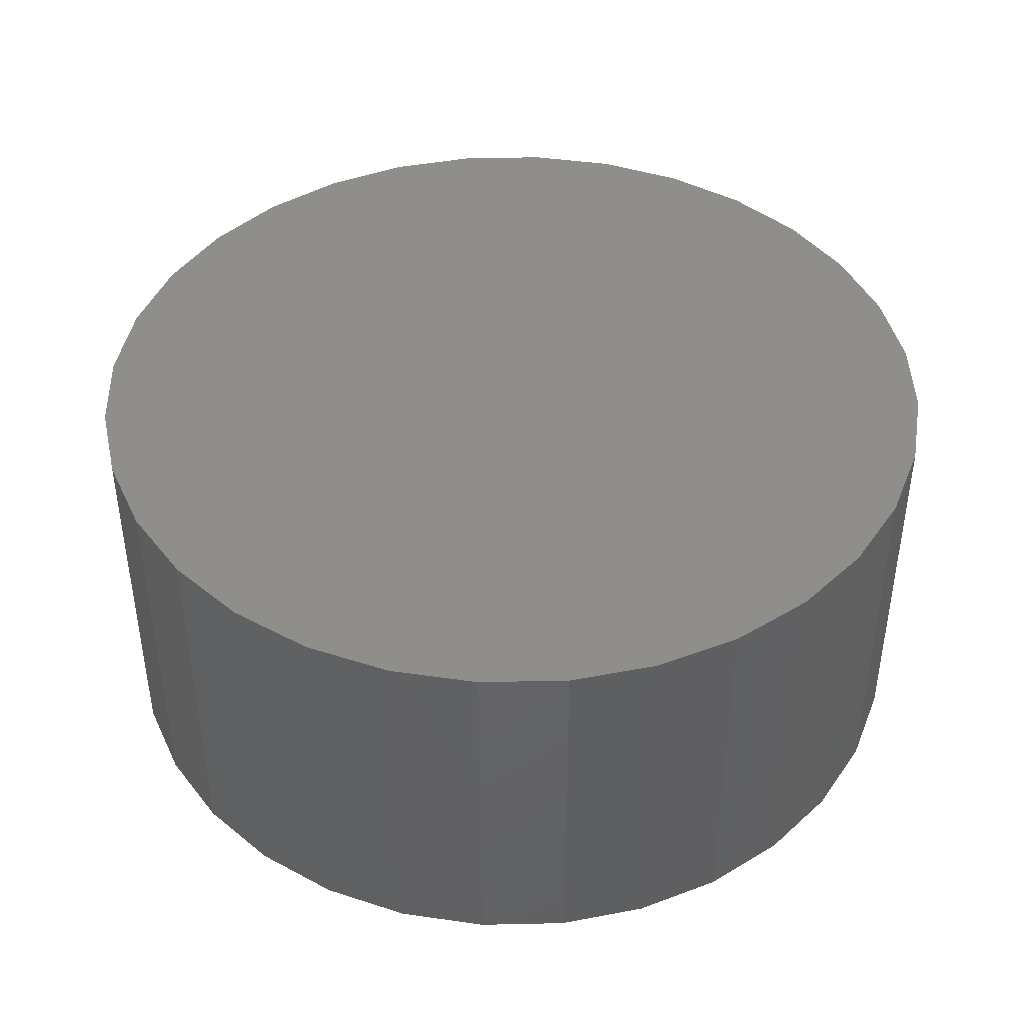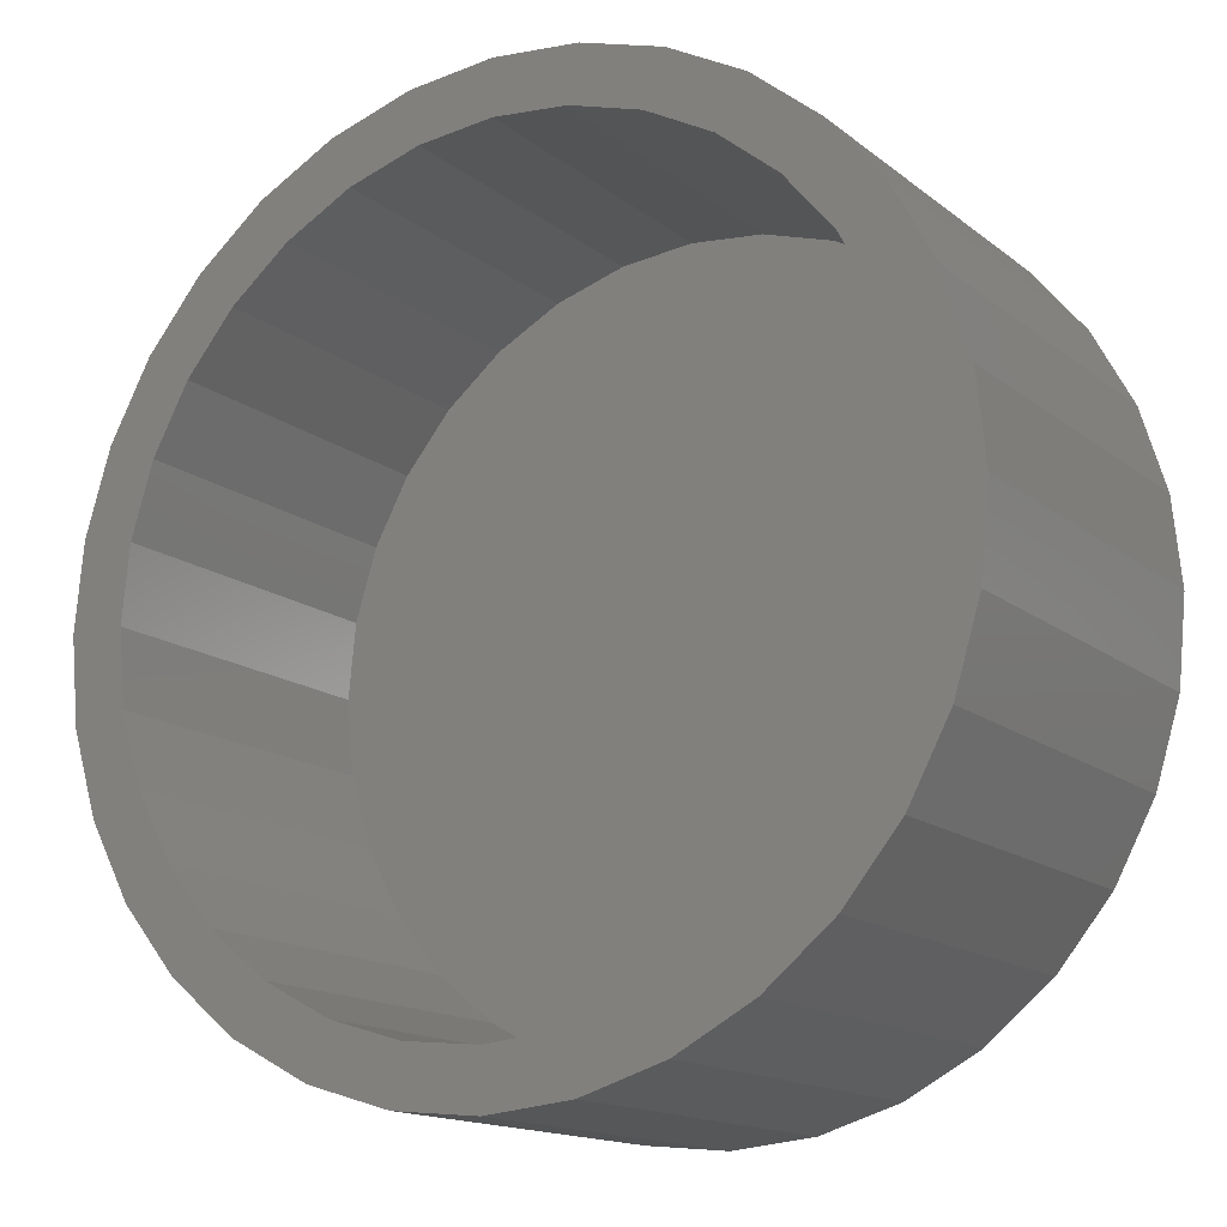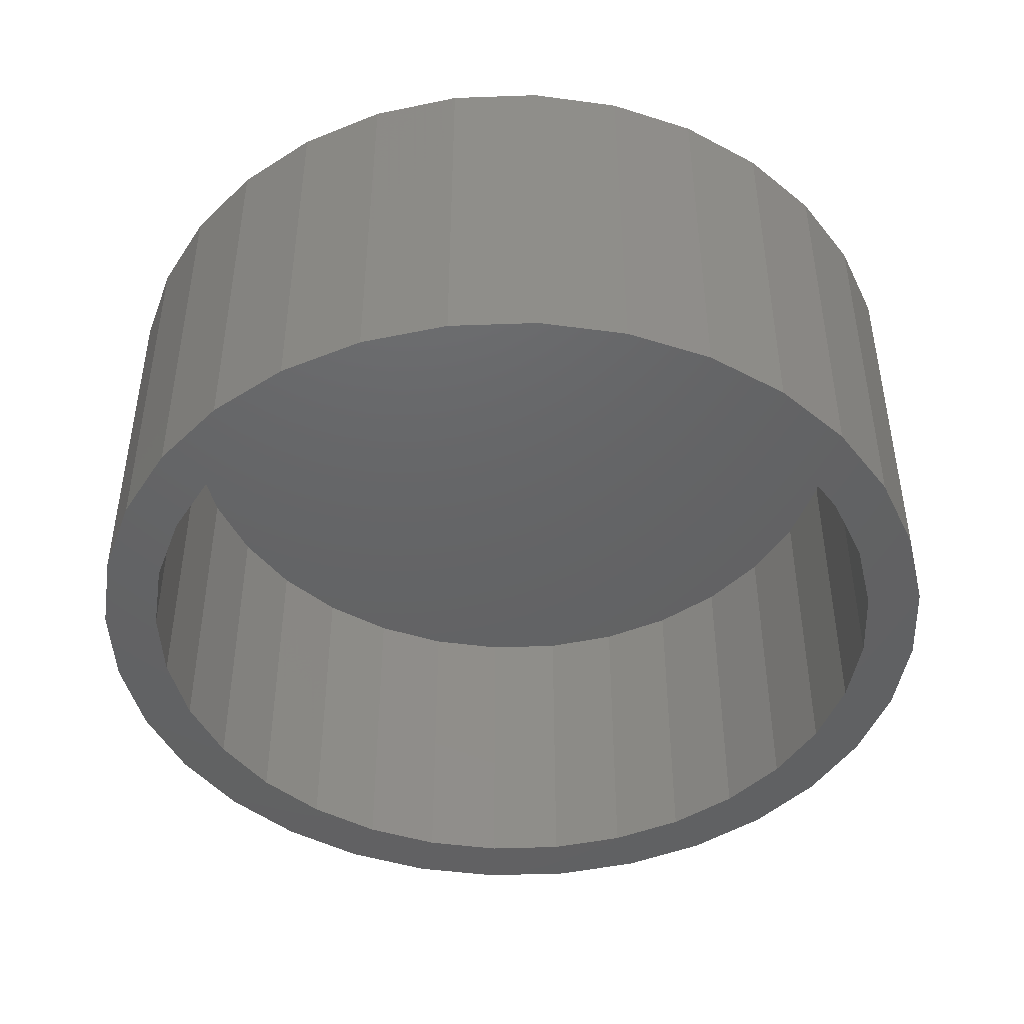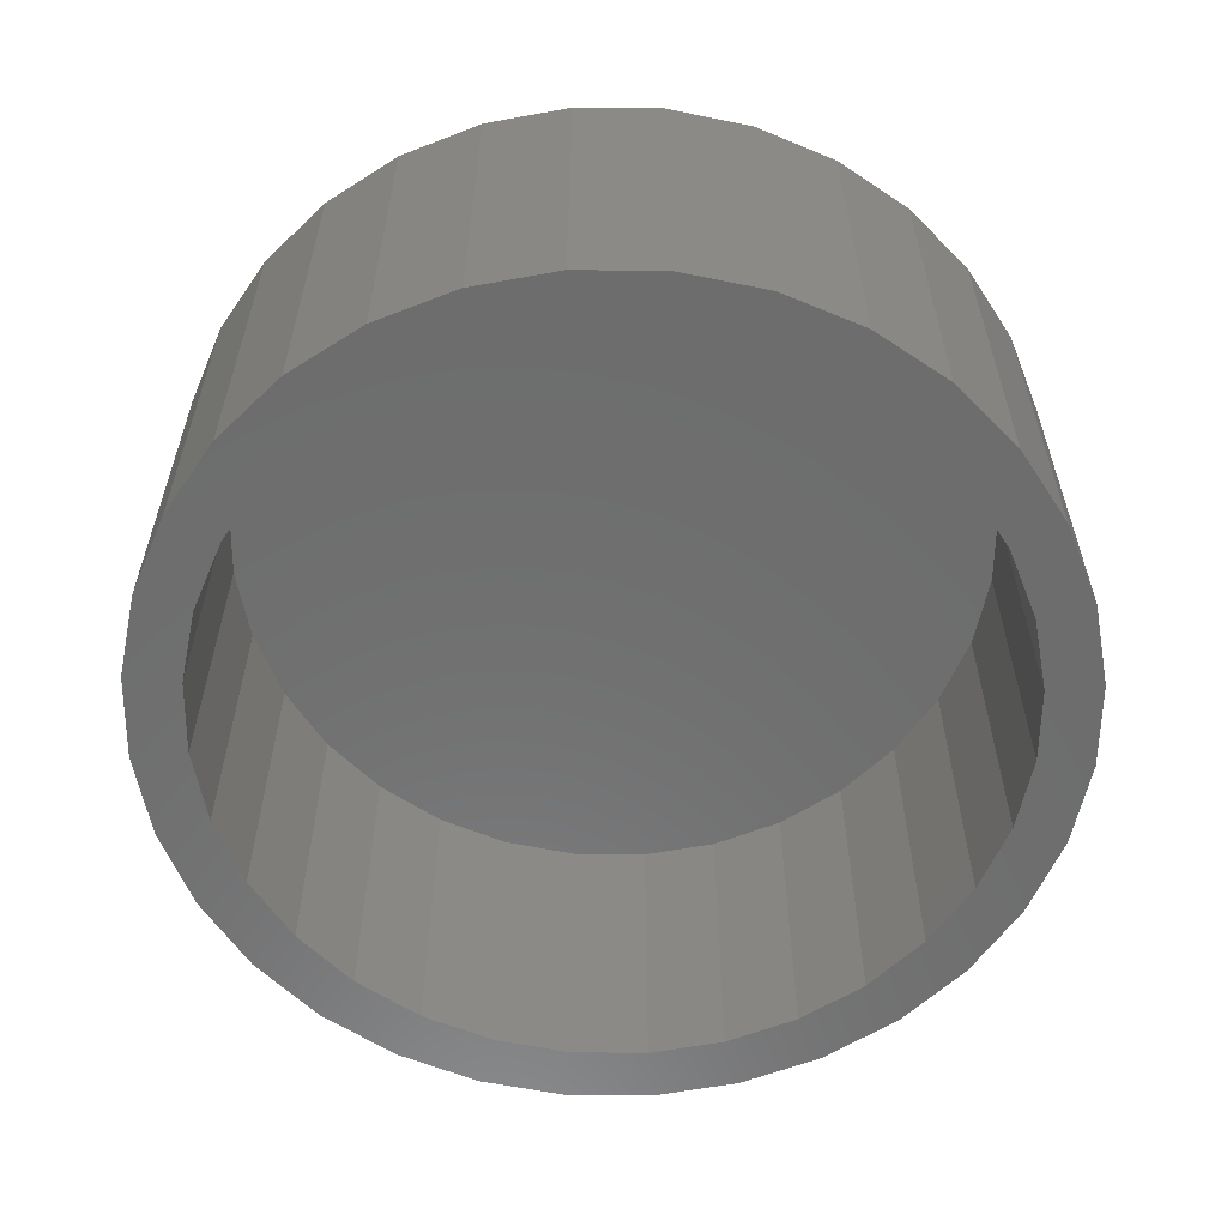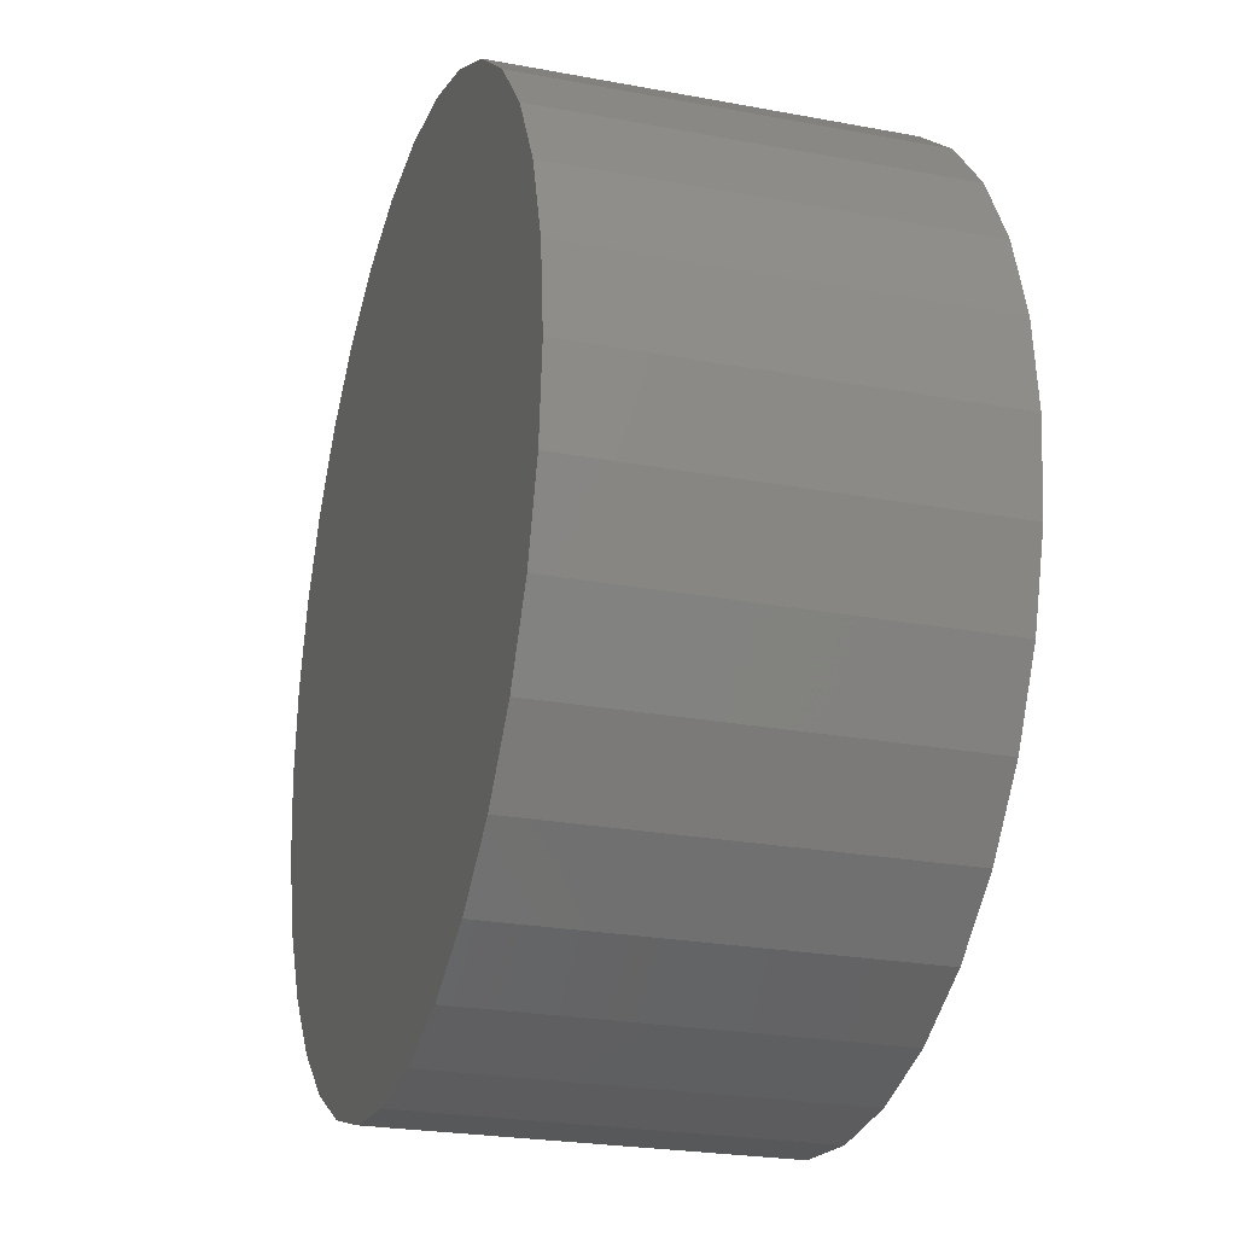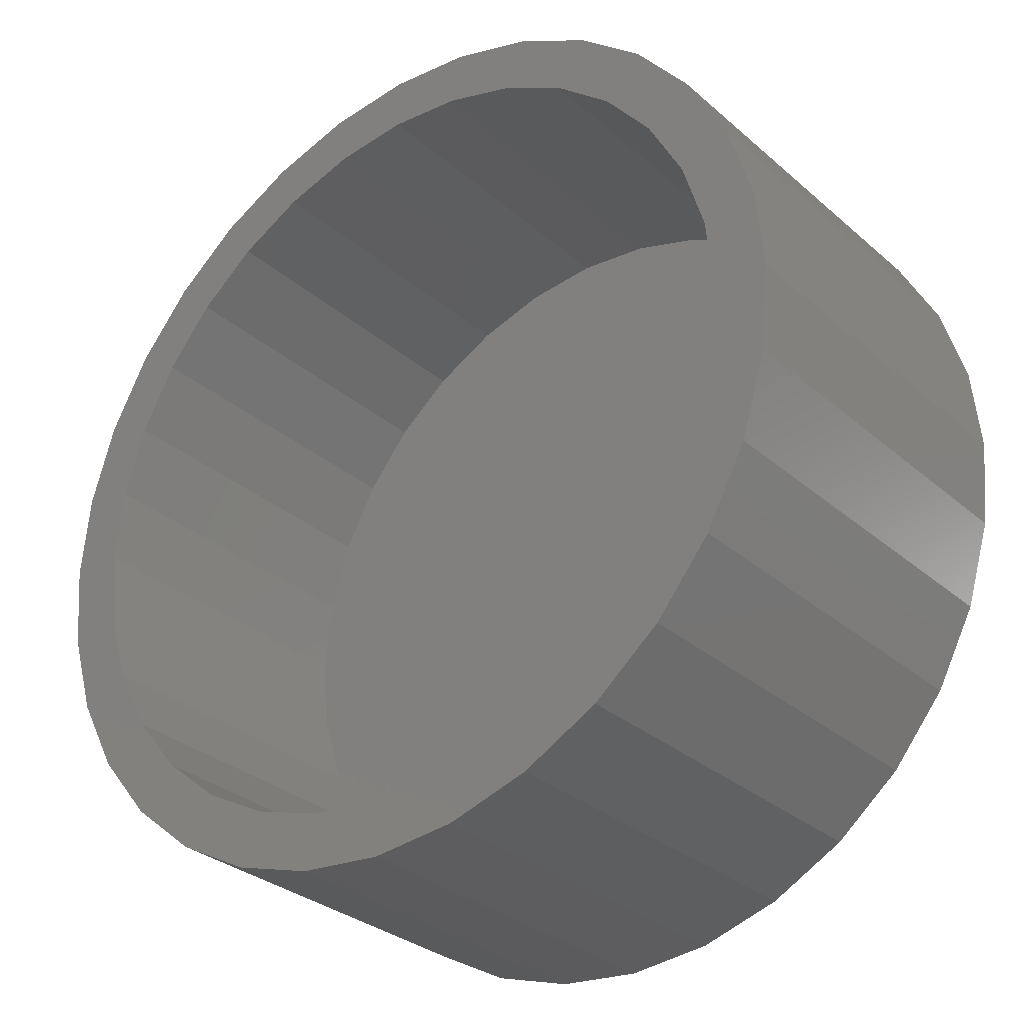
<metadata>
{"format":"stl","ext":"stl","renderer":"f3d","projection":"perspective","resolution":1024,"background":"white","views":[{"elev":43.1,"azim":105.4,"up":"+Z"},{"elev":-15.0,"azim":-147.9,"up":"+Y"},{"elev":-45.4,"azim":75.5,"up":"+Z"},{"elev":-59.2,"azim":117.5,"up":"+Z"},{"elev":-24.5,"azim":72.9,"up":"+Y"},{"elev":-30.6,"azim":-141.0,"up":"+Y"}]}
</metadata>
<code>
# stl→obj: 128 verts, 252 faces
v 0.564 0.6383 0
v 0.5763 0.6395 0
v 0.5763 0.6317 0
v 0.5521 0.6347 0
v 0.5655 0.6306 0
v 0.5412 0.6288 0
v 0.5551 0.6274 0
v 0.5456 0.6223 0
v 0.5317 0.621 0
v 0.5372 0.6155 0
v 0.5238 0.6114 0
v 0.5303 0.6071 0
v 0.518 0.6005 0
v 0.5252 0.5975 0
v 0.5144 0.5886 0
v 0.522 0.5871 0
v 0.5144 0.564 0
v 0.522 0.5655 0
v 0.5252 0.5551 0
v 0.518 0.5521 0
v 0.5303 0.5456 0
v 0.5238 0.5412 0
v 0.5372 0.5372 0
v 0.5317 0.5317 0
v 0.5456 0.5303 0
v 0.5412 0.5238 0
v 0.5551 0.5252 0
v 0.5655 0.522 0
v 0.5521 0.518 0
v 0.5763 0.521 0
v 0.564 0.5144 0
v 0.5763 0.5132 0
v 0.5886 0.6383 0
v 0.6005 0.6347 0
v 0.5871 0.6306 0
v 0.6114 0.6288 0
v 0.5975 0.6274 0
v 0.6071 0.6223 0
v 0.621 0.621 0
v 0.6155 0.6155 0
v 0.6288 0.6114 0
v 0.6223 0.6071 0
v 0.6347 0.6005 0
v 0.6274 0.5975 0
v 0.6383 0.5886 0
v 0.6306 0.5871 0
v 0.6317 0.5763 0
v 0.6274 0.5551 0
v 0.6306 0.5655 0
v 0.6383 0.564 0
v 0.6347 0.5521 0
v 0.6223 0.5456 0
v 0.6288 0.5412 0
v 0.6155 0.5372 0
v 0.621 0.5317 0
v 0.6071 0.5303 0
v 0.6114 0.5238 0
v 0.5975 0.5252 0
v 0.5871 0.522 0
v 0.6005 0.518 0
v 0.5886 0.5144 0
v 0.6395 0.5763 0
v 0.5132 0.5763 0
v 0.521 0.5763 0
v 0.5871 0.522 0.04688
v 0.5975 0.5252 0.04688
v 0.6071 0.5303 0.04688
v 0.6155 0.5372 0.04688
v 0.6223 0.5456 0.04688
v 0.6274 0.5551 0.04688
v 0.6306 0.5655 0.04688
v 0.6317 0.5763 0.04688
v 0.5763 0.521 0.04688
v 0.5655 0.522 0.04688
v 0.5551 0.5252 0.04688
v 0.5456 0.5303 0.04688
v 0.5372 0.5372 0.04688
v 0.5303 0.5456 0.04688
v 0.5252 0.5551 0.04688
v 0.522 0.5655 0.04688
v 0.521 0.5763 0.04688
v 0.5655 0.6306 0.04688
v 0.5551 0.6274 0.04688
v 0.5456 0.6223 0.04688
v 0.5372 0.6155 0.04688
v 0.5303 0.6071 0.04688
v 0.5252 0.5975 0.04688
v 0.522 0.5871 0.04688
v 0.5763 0.6317 0.04688
v 0.5871 0.6306 0.04688
v 0.5975 0.6274 0.04688
v 0.6071 0.6223 0.04688
v 0.6155 0.6155 0.04688
v 0.6223 0.6071 0.04688
v 0.6274 0.5975 0.04688
v 0.6306 0.5871 0.04688
v 0.564 0.6383 0.05469
v 0.5886 0.6383 0.05469
v 0.5763 0.6395 0.05469
v 0.5521 0.6347 0.05469
v 0.6005 0.6347 0.05469
v 0.5412 0.6288 0.05469
v 0.6114 0.6288 0.05469
v 0.5317 0.621 0.05469
v 0.621 0.621 0.05469
v 0.5238 0.6114 0.05469
v 0.6288 0.6114 0.05469
v 0.6288 0.5412 0.05469
v 0.5317 0.5317 0.05469
v 0.621 0.5317 0.05469
v 0.5412 0.5238 0.05469
v 0.6114 0.5238 0.05469
v 0.5521 0.518 0.05469
v 0.6005 0.518 0.05469
v 0.564 0.5144 0.05469
v 0.5886 0.5144 0.05469
v 0.5763 0.5132 0.05469
v 0.6347 0.6005 0.05469
v 0.518 0.6005 0.05469
v 0.6383 0.5886 0.05469
v 0.5144 0.5886 0.05469
v 0.6395 0.5763 0.05469
v 0.5132 0.5763 0.05469
v 0.6383 0.564 0.05469
v 0.5144 0.564 0.05469
v 0.6347 0.5521 0.05469
v 0.518 0.5521 0.05469
v 0.5238 0.5412 0.05469
f 1 2 3
f 4 1 3
f 4 3 5
f 5 6 4
f 7 6 5
f 6 7 8
f 8 9 6
f 9 8 10
f 10 11 9
f 11 10 12
f 12 13 11
f 14 13 12
f 15 13 14
f 16 15 14
f 17 18 19
f 19 20 17
f 20 19 21
f 21 22 20
f 23 22 21
f 24 22 23
f 25 24 23
f 26 24 25
f 25 27 26
f 26 27 28
f 28 29 26
f 29 28 30
f 31 29 30
f 32 31 30
f 3 2 33
f 33 34 3
f 35 3 34
f 36 35 34
f 36 37 35
f 38 37 36
f 39 38 36
f 40 38 39
f 41 40 39
f 42 40 41
f 43 42 41
f 43 44 42
f 44 43 45
f 45 46 44
f 46 45 47
f 48 49 50
f 51 48 50
f 52 48 51
f 53 52 51
f 53 54 52
f 54 53 55
f 55 56 54
f 56 55 57
f 58 56 57
f 59 58 57
f 60 59 57
f 30 59 60
f 30 60 61
f 61 32 30
f 62 50 49
f 62 49 47
f 62 47 45
f 63 15 16
f 63 16 64
f 63 64 18
f 63 18 17
f 30 65 59
f 59 65 66
f 59 66 58
f 58 66 67
f 58 67 56
f 56 67 68
f 56 68 54
f 54 68 69
f 54 69 52
f 52 69 70
f 52 70 48
f 48 70 71
f 48 71 49
f 49 71 72
f 49 72 47
f 65 30 73
f 73 30 28
f 73 28 74
f 74 28 27
f 74 27 75
f 75 27 25
f 75 25 76
f 76 25 23
f 76 23 77
f 77 23 21
f 77 21 78
f 78 21 19
f 78 19 79
f 79 19 18
f 79 18 80
f 80 18 64
f 80 64 81
f 3 82 5
f 5 82 83
f 5 83 7
f 7 83 84
f 7 84 8
f 8 84 85
f 8 85 10
f 10 85 86
f 10 86 12
f 12 86 87
f 12 87 14
f 14 87 88
f 14 88 16
f 16 88 81
f 16 81 64
f 82 3 89
f 89 3 35
f 89 35 90
f 90 35 37
f 90 37 91
f 91 37 38
f 91 38 92
f 92 38 40
f 92 40 93
f 93 40 42
f 93 42 94
f 94 42 44
f 94 44 95
f 95 44 46
f 95 46 96
f 96 46 47
f 96 47 72
f 89 90 82
f 83 82 90
f 91 83 90
f 84 83 91
f 92 84 91
f 85 84 92
f 93 85 92
f 86 85 93
f 94 86 93
f 87 86 94
f 95 87 94
f 69 78 70
f 77 78 69
f 68 77 69
f 76 77 68
f 67 76 68
f 75 76 67
f 66 75 67
f 74 75 66
f 65 74 66
f 73 74 65
f 78 79 70
f 70 79 80
f 70 80 71
f 71 80 81
f 71 81 72
f 72 81 88
f 72 88 96
f 96 88 87
f 96 87 95
f 97 98 99
f 98 97 100
f 98 100 101
f 101 100 102
f 101 102 103
f 103 102 104
f 103 104 105
f 105 104 106
f 105 106 107
f 108 109 110
f 110 109 111
f 110 111 112
f 112 111 113
f 112 113 114
f 114 113 115
f 114 115 116
f 116 115 117
f 107 106 118
f 118 106 119
f 118 119 120
f 120 119 121
f 120 121 122
f 122 121 123
f 122 123 124
f 124 123 125
f 124 125 126
f 126 125 127
f 126 127 108
f 108 127 128
f 108 128 109
f 62 122 50
f 50 122 124
f 50 124 51
f 51 124 126
f 51 126 53
f 53 126 108
f 53 108 55
f 55 108 110
f 55 110 57
f 57 110 112
f 57 112 60
f 60 112 114
f 60 114 61
f 61 114 116
f 61 116 32
f 32 116 117
f 32 117 31
f 31 117 115
f 31 115 29
f 29 115 113
f 29 113 26
f 26 113 111
f 26 111 24
f 24 111 109
f 24 109 22
f 22 109 128
f 22 128 20
f 20 128 127
f 20 127 17
f 17 127 125
f 17 125 63
f 63 125 123
f 63 123 15
f 15 123 121
f 15 121 13
f 13 121 119
f 13 119 11
f 11 119 106
f 11 106 9
f 9 106 104
f 9 104 6
f 6 104 102
f 6 102 4
f 4 102 100
f 4 100 1
f 1 100 97
f 1 97 2
f 2 97 99
f 2 99 33
f 33 99 98
f 33 98 34
f 34 98 101
f 34 101 36
f 36 101 103
f 36 103 39
f 39 103 105
f 39 105 41
f 41 105 107
f 41 107 43
f 43 107 118
f 43 118 45
f 45 118 120
f 45 120 62
f 62 120 122

</code>
